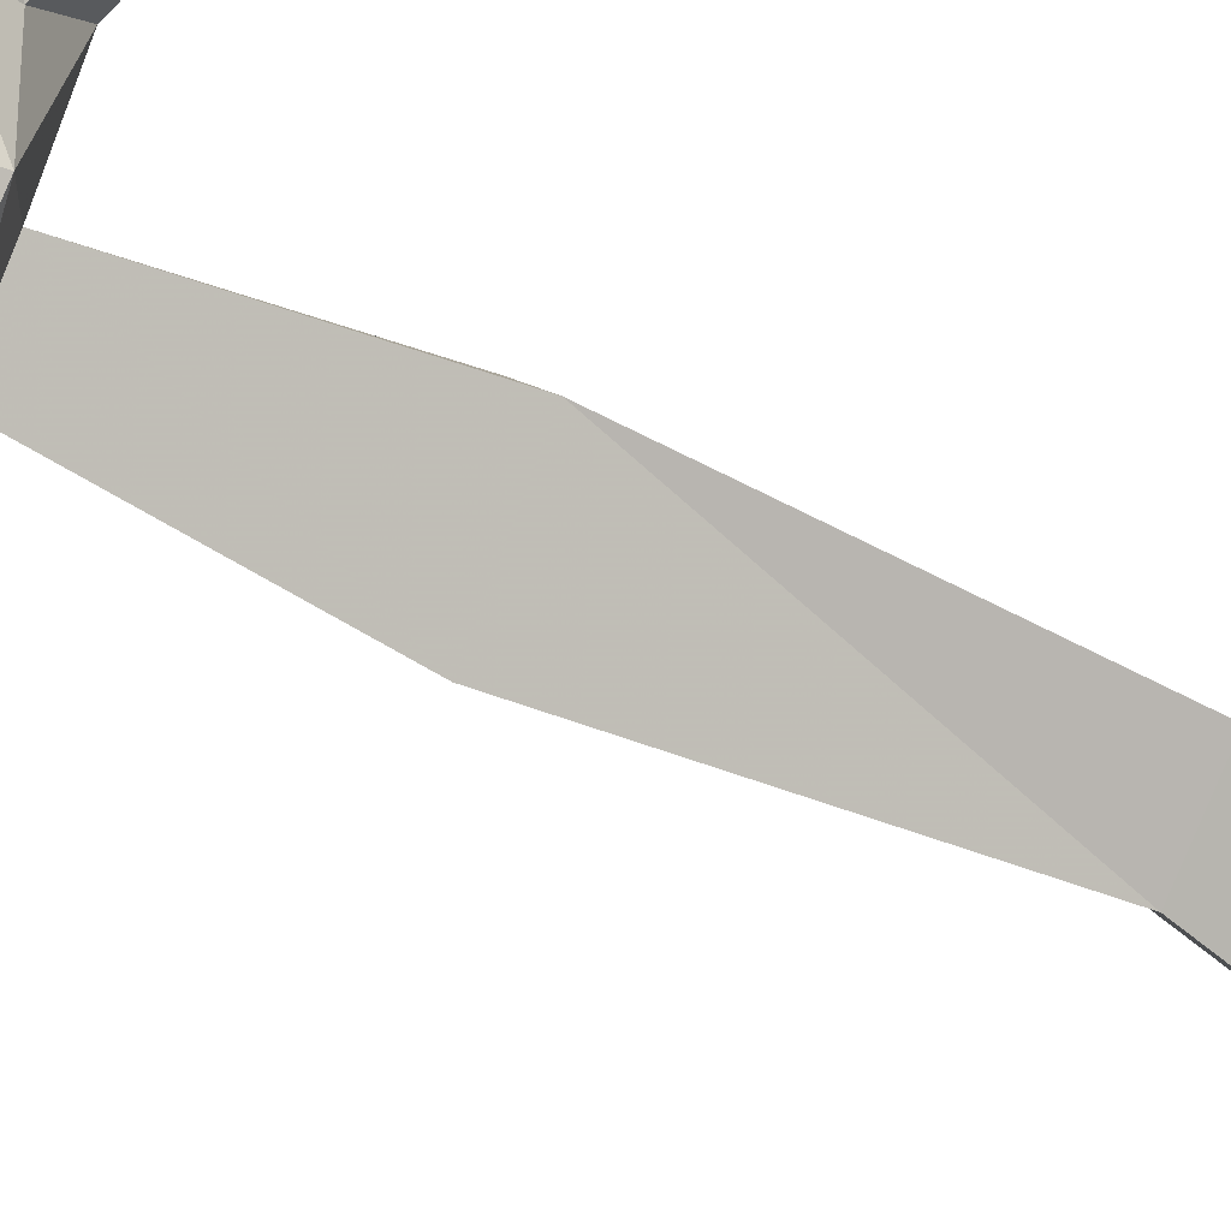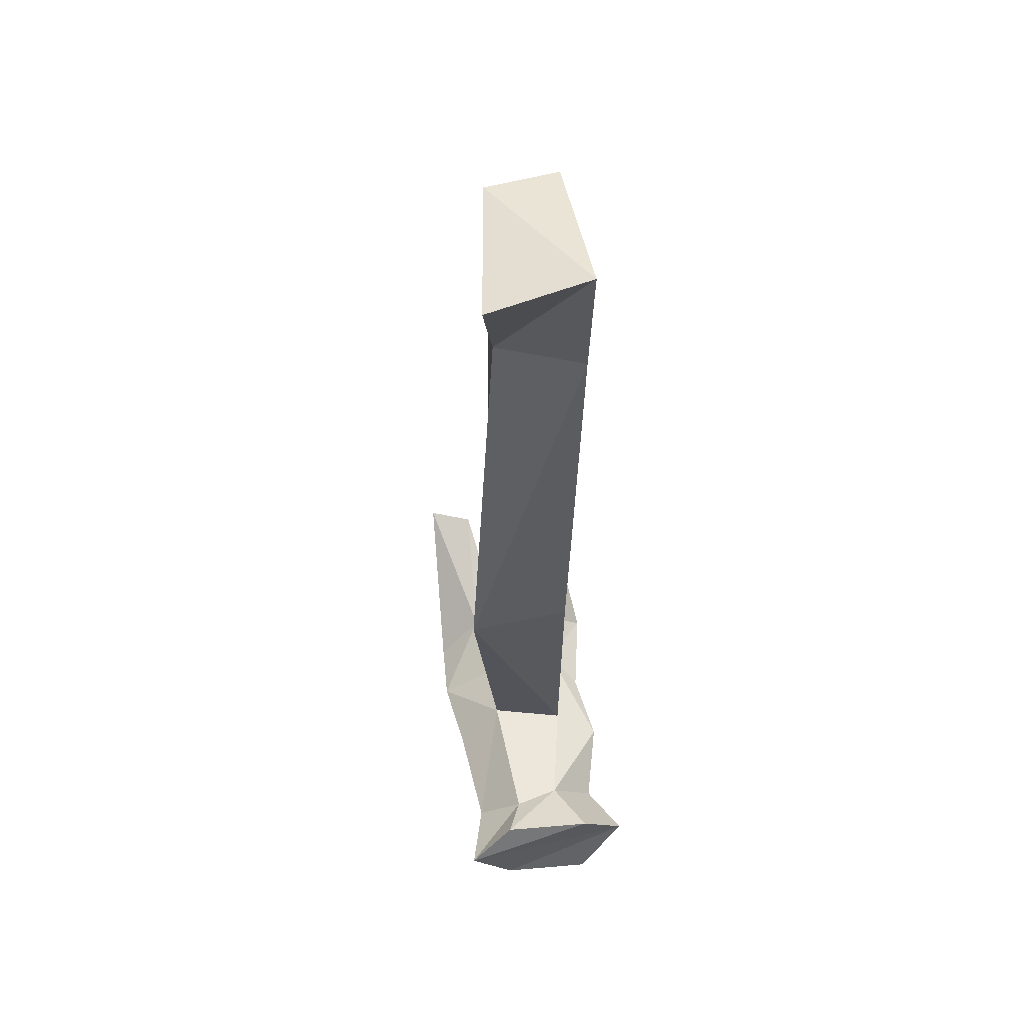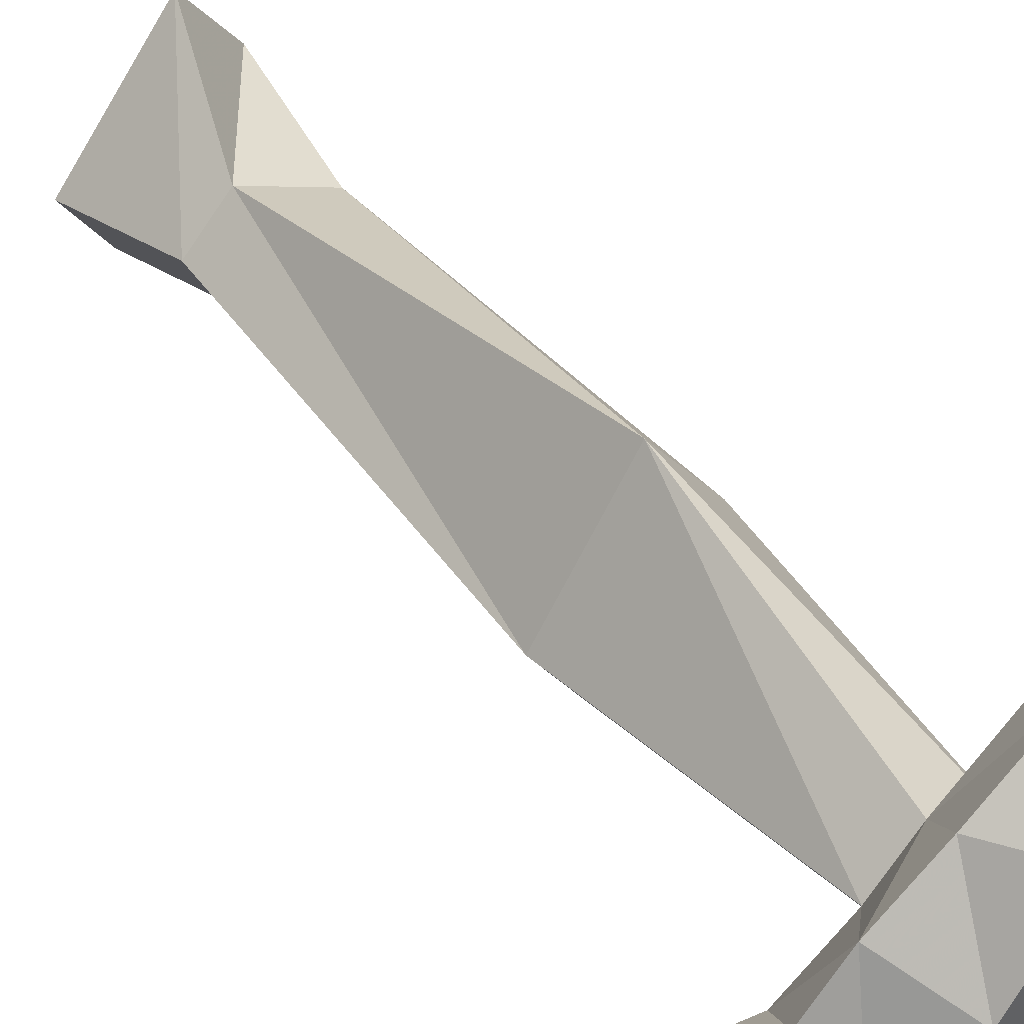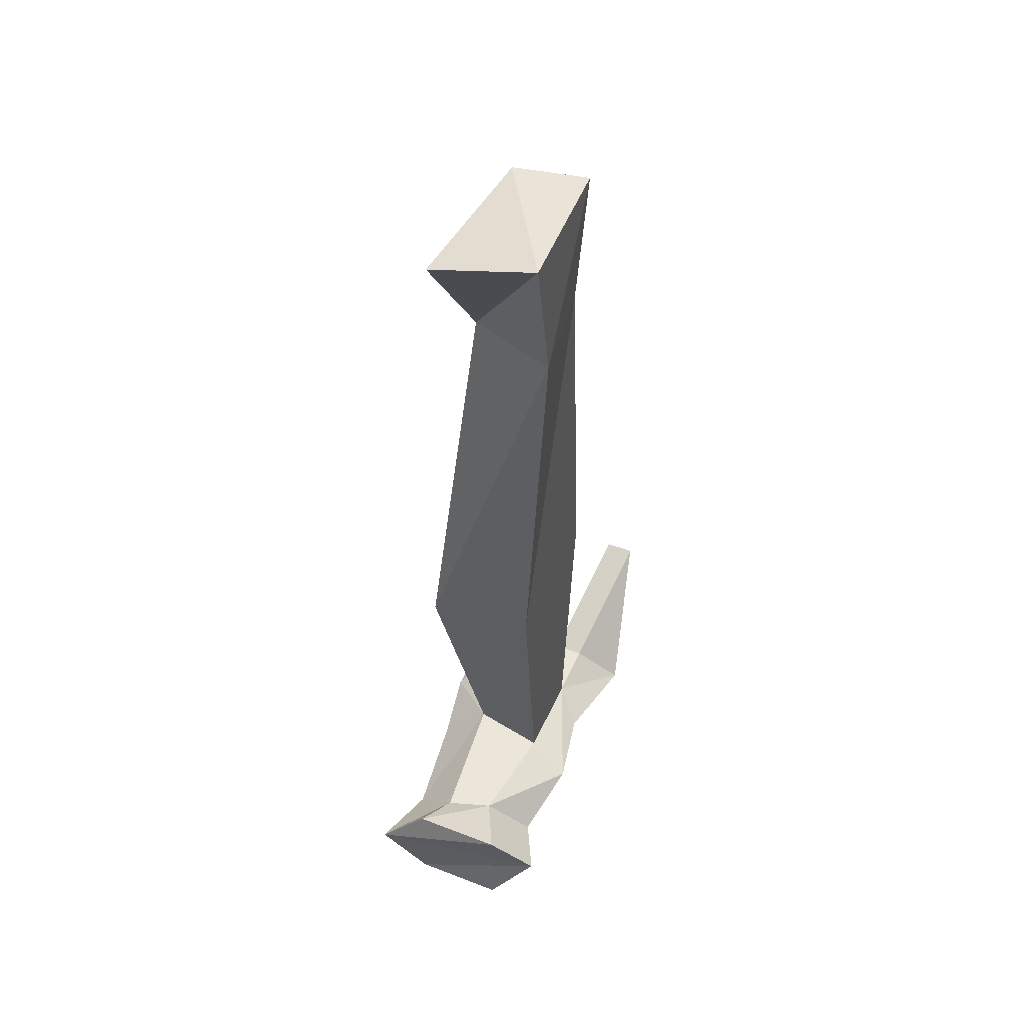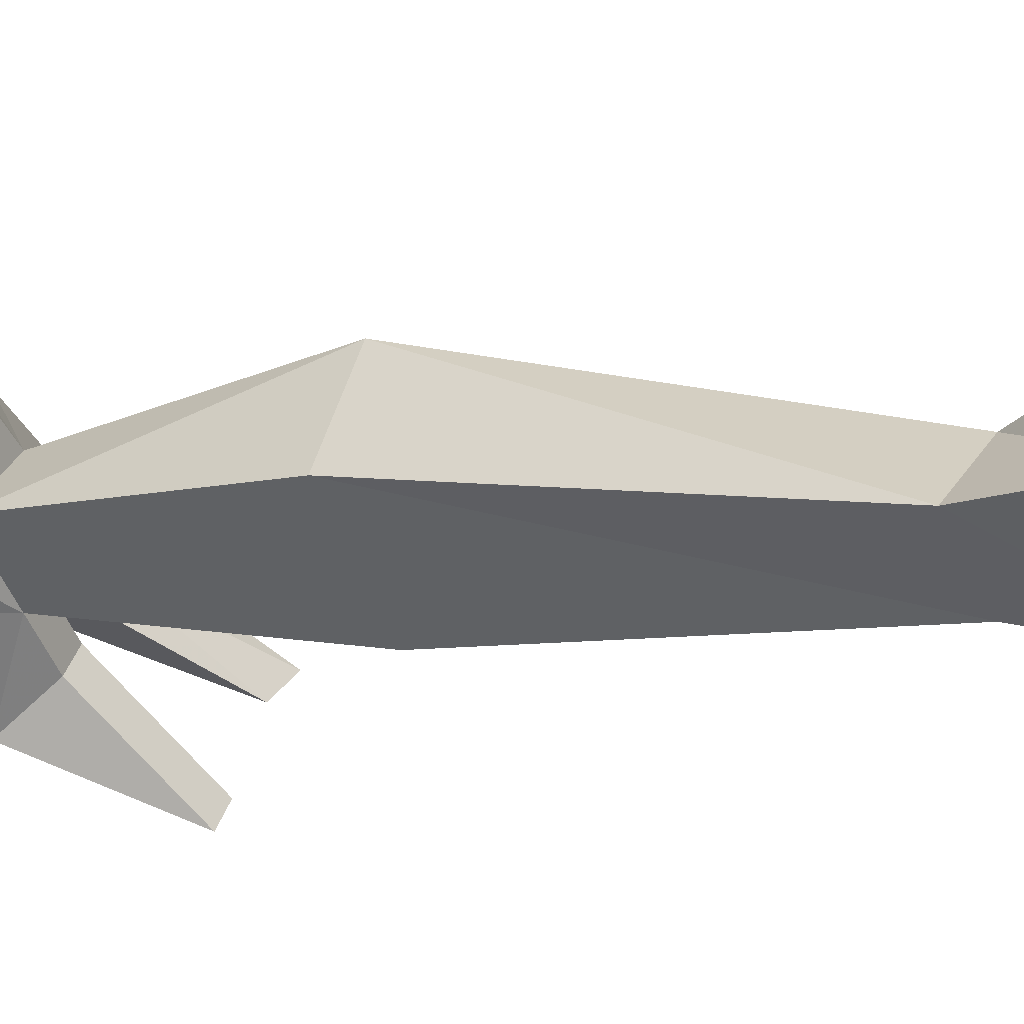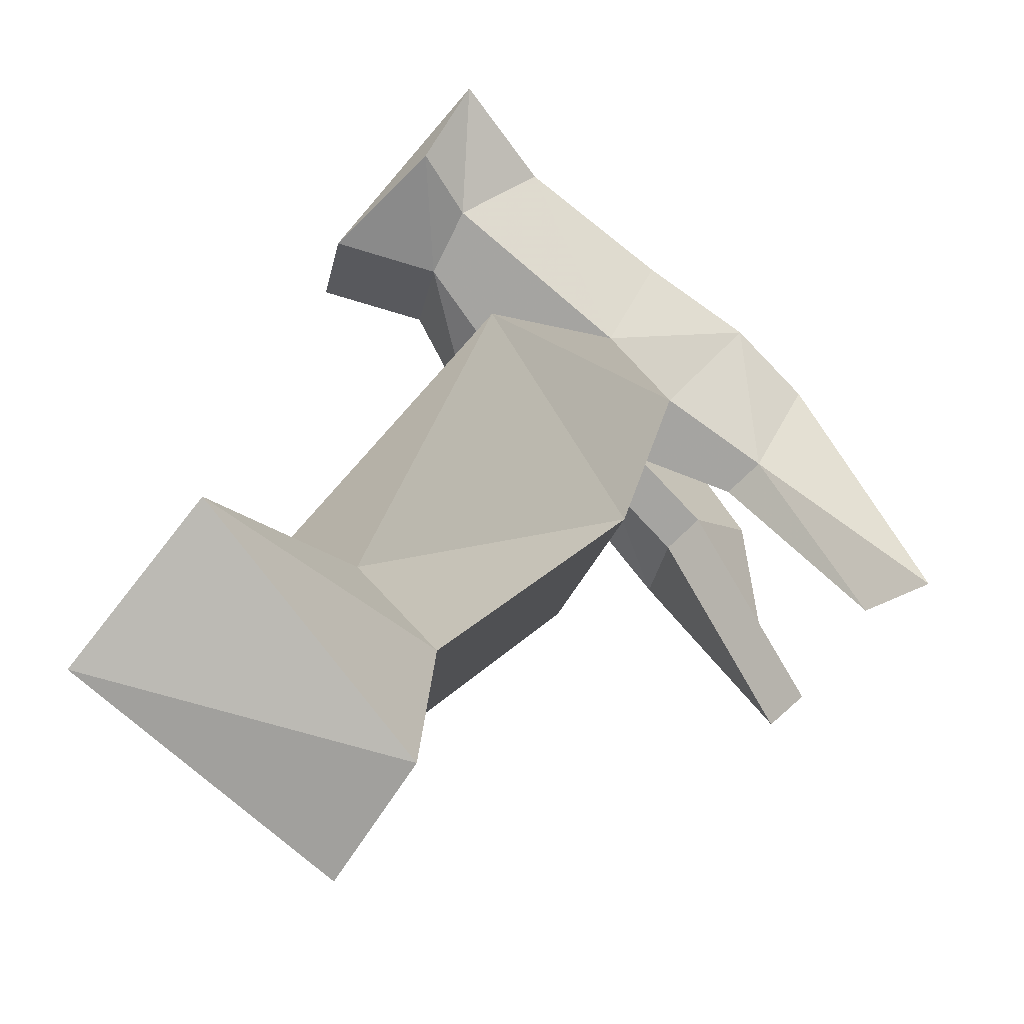
<metadata>
{"format":"obj","ext":"obj","renderer":"f3d","projection":"perspective","resolution":1024,"background":"white","views":[{"elev":-48.0,"azim":-119.8,"up":"+Y"},{"elev":52.8,"azim":-140.3,"up":"+Z"},{"elev":44.0,"azim":143.3,"up":"+Y"},{"elev":49.5,"azim":-111.7,"up":"+Z"},{"elev":-0.8,"azim":-60.4,"up":"+Y"},{"elev":13.1,"azim":12.7,"up":"+Y"}]}
</metadata>
<code>
v -0.2266 -0.7891 -0.2031
v -0.2422 -0.7734 -0.2031
v -0.25 -0.75 -0.1016
v -0.2188 -0.7969 -0.1016
v -0.2344 -0.8203 -0.1016
v -0.2422 -0.8125 -0.2031
v -0.2656 -0.7891 -0.2031
v -0.2812 -0.7969 -0.2109
v -0.2578 -0.8125 -0.2109
v -0.2344 -0.8438 -0.2188
v -0.2266 -0.8281 -0.2031
v -0.2344 -0.8047 -0.2031
v -0.2188 -0.8203 -0.2031
v -0.2109 -0.8281 -0.2266
v -0.2344 -0.8047 -0.2422
v -0.2031 -0.8125 -0.2344
v -0.2109 -0.8125 -0.2031
v -0.2031 -0.8047 -0.2031
v -0.2109 -0.7734 -0.2188
v -0.2344 -0.7578 -0.2188
v -0.2656 -0.7344 -0.2188
v -0.2812 -0.7422 -0.2031
v -0.2734 -0.7812 -0.1016
v -0.2734 -0.7891 0.04688
v -0.2422 -0.7734 0.04688
v -0.2266 -0.7891 0.04688
v -0.2422 -0.8125 0.04688
v -0.1953 -0.7891 -0.2188
v -0.2266 -0.7891 -0.2422
v -0.25 -0.7578 -0.2422
v -0.2734 -0.7422 -0.2344
v -0.2812 -0.7109 -0.2109
v -0.2891 -0.7266 -0.1953
v -0.2891 -0.7578 -0.2031
v -0.2969 -0.7734 -0.2188
v -0.2891 -0.7578 -0.2344
v -0.2656 -0.7812 -0.2422
v -0.2422 -0.8125 -0.2422
v -0.2188 -0.8359 -0.2344
v -0.1953 -0.8672 -0.1797
v -0.1875 -0.8594 -0.1797
v -0.2031 -0.8516 -0.2109
v -0.1562 -0.8281 -0.1797
v -0.1797 -0.8203 -0.2109
v -0.1719 -0.8359 -0.1797
v -0.3203 -0.7656 -0.2109
v -0.3125 -0.75 -0.1953
v -0.3125 -0.75 -0.2344
v -0.2344 -0.8203 0.09375
v -0.2812 -0.7812 0.1016
v -0.2578 -0.75 0.09375
v -0.2188 -0.7969 0.09375
v -0.2891 -0.7266 -0.2344
f 1 2 3
f 1 3 4
f 1 4 5
f 1 5 6
f 6 5 7
f 2 7 3
f 3 7 23
f 3 23 24
f 3 24 25
f 3 25 4
f 4 25 26
f 4 26 5
f 5 26 27
f 5 27 23
f 5 23 7
f 27 24 23
f 24 27 49
f 24 49 50
f 24 50 25
f 25 50 51
f 25 51 26
f 26 51 52
f 26 52 27
f 27 52 49
f 6 7 8
f 6 8 9
f 6 9 10
f 6 10 11
f 1 18 19
f 1 19 2
f 2 19 20
f 2 20 21
f 2 21 22
f 2 22 7
f 19 18 28
f 19 28 16
f 19 16 29
f 19 29 20
f 20 29 30
f 20 30 21
f 21 30 31
f 21 31 32
f 21 32 22
f 22 32 33
f 22 33 34
f 22 34 7
f 7 34 8
f 8 34 35
f 8 35 36
f 8 36 37
f 8 37 9
f 9 37 38
f 9 38 10
f 10 38 39
f 10 39 40
f 10 40 11
f 14 42 39
f 14 39 38
f 14 38 15
f 15 29 16
f 28 18 43
f 28 43 44
f 28 44 16
f 43 45 44
f 33 47 34
f 34 47 35
f 35 47 46
f 35 46 48
f 35 48 36
f 36 48 31
f 36 31 30
f 36 30 37
f 31 48 53
f 31 53 32
f 39 42 40
f 40 42 41
f 6 11 12
f 12 11 13
f 12 13 14
f 12 14 15
f 12 15 16
f 12 16 17
f 12 17 1
f 1 17 18
f 11 40 13
f 13 40 41
f 13 41 42
f 13 42 14
f 16 44 45
f 16 45 17
f 17 45 18
f 18 45 43
f 32 46 47
f 32 47 33
f 32 53 46
f 46 53 48
f 15 38 37
f 15 30 29
f 49 52 50
f 50 52 51
f 15 37 30

</code>
